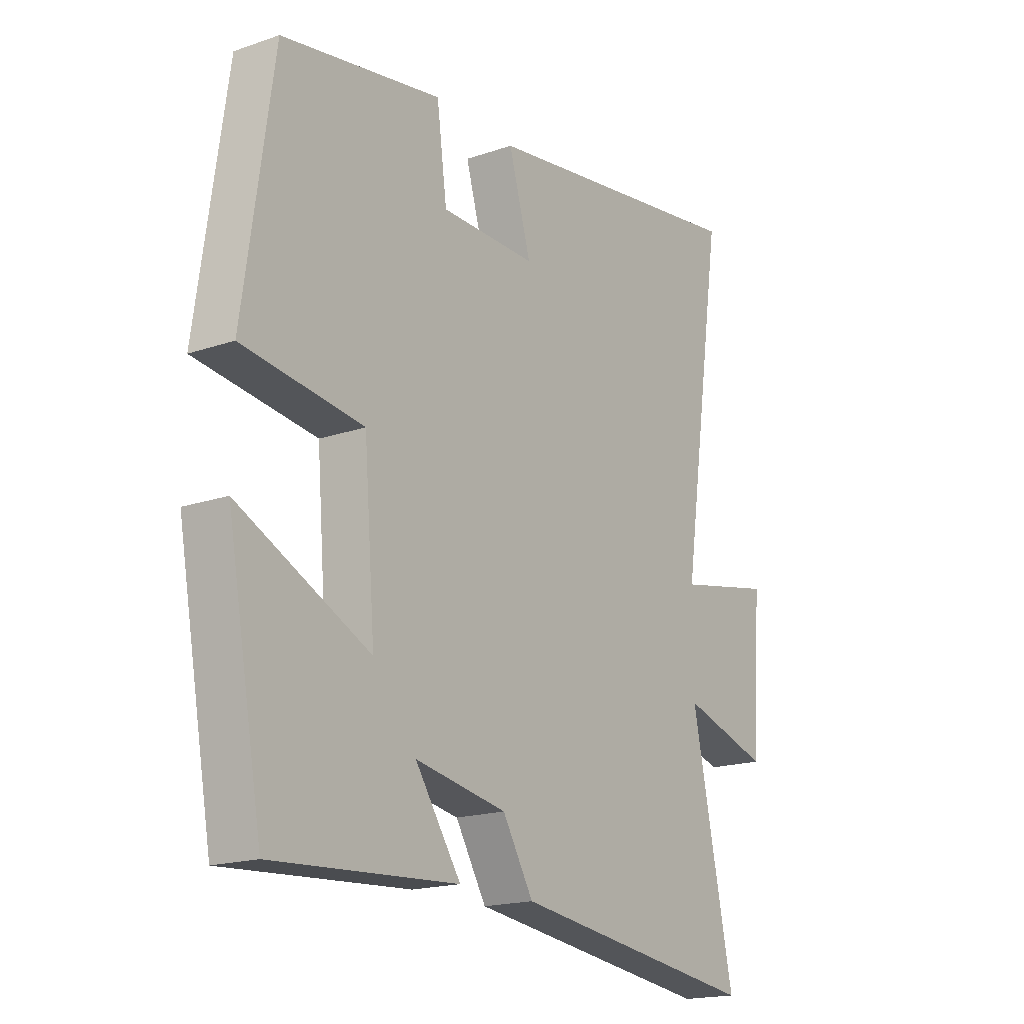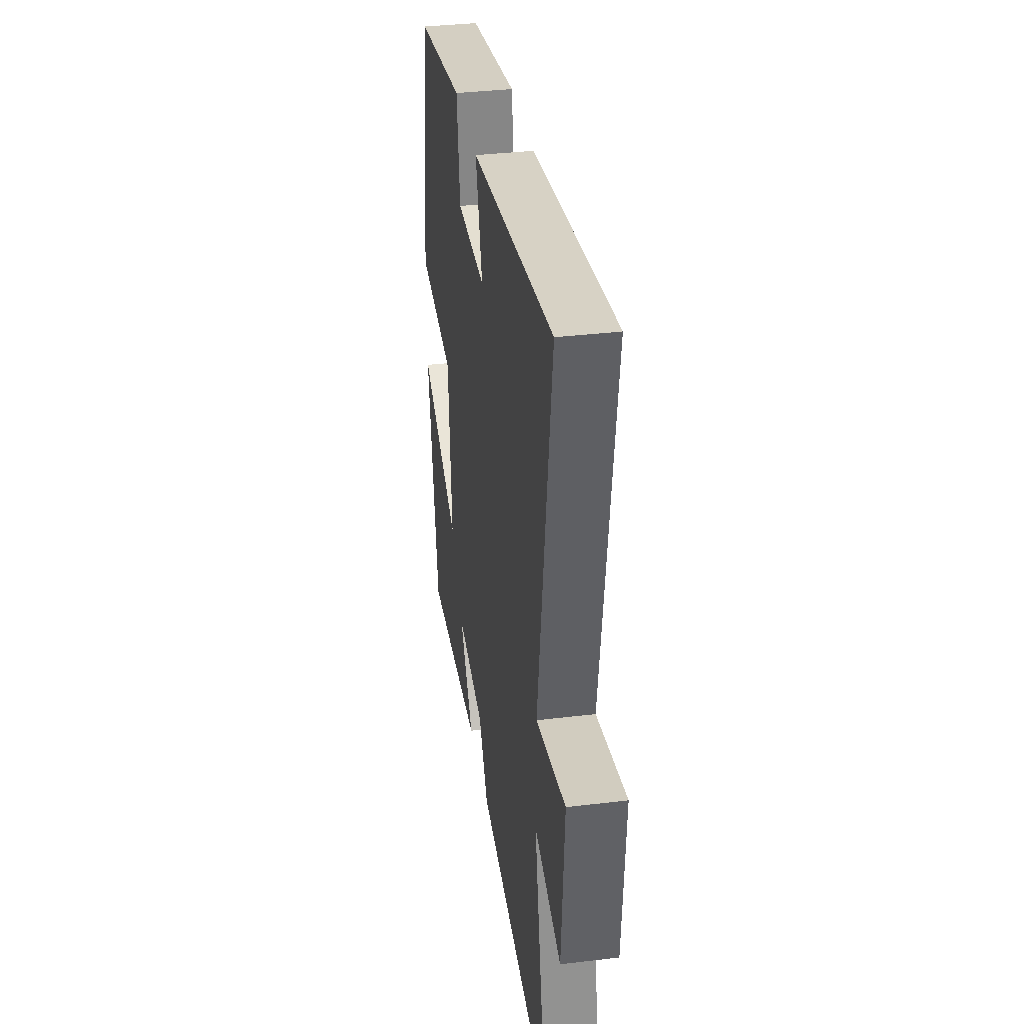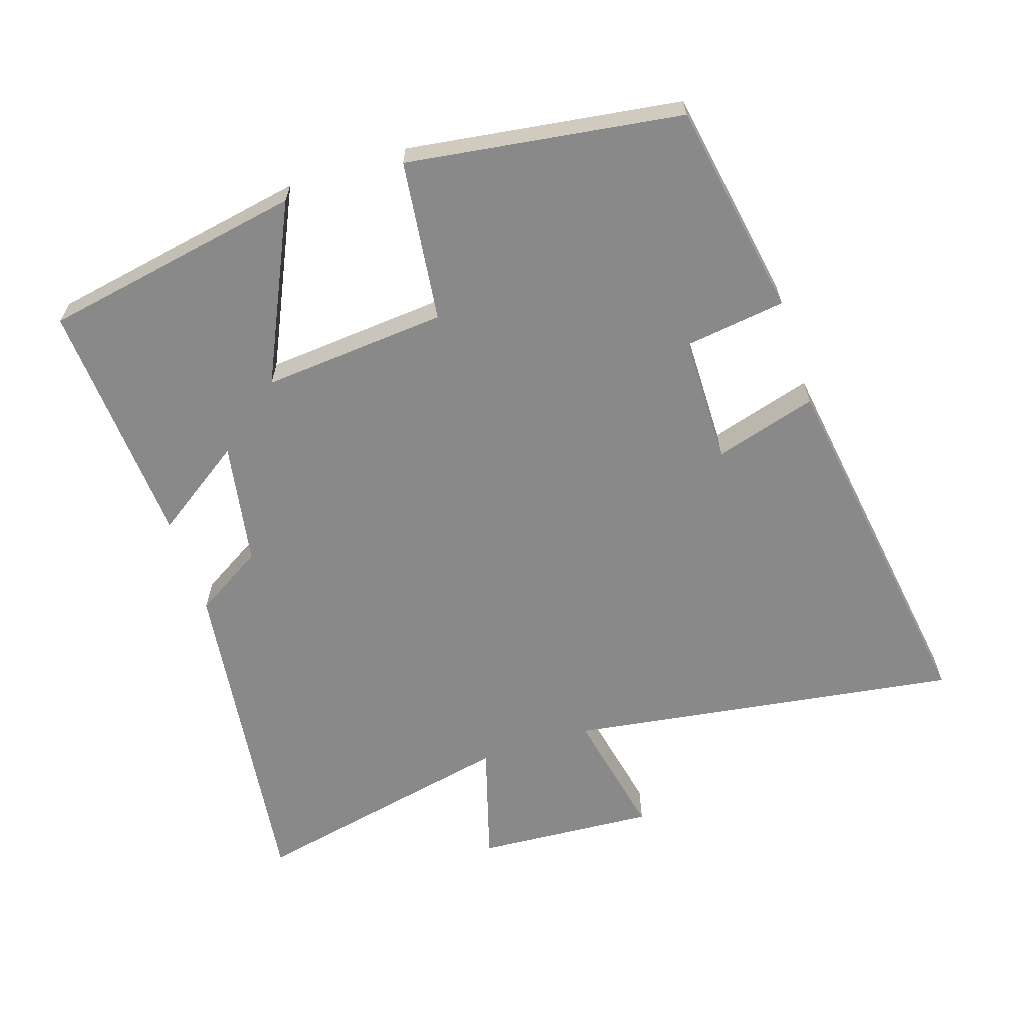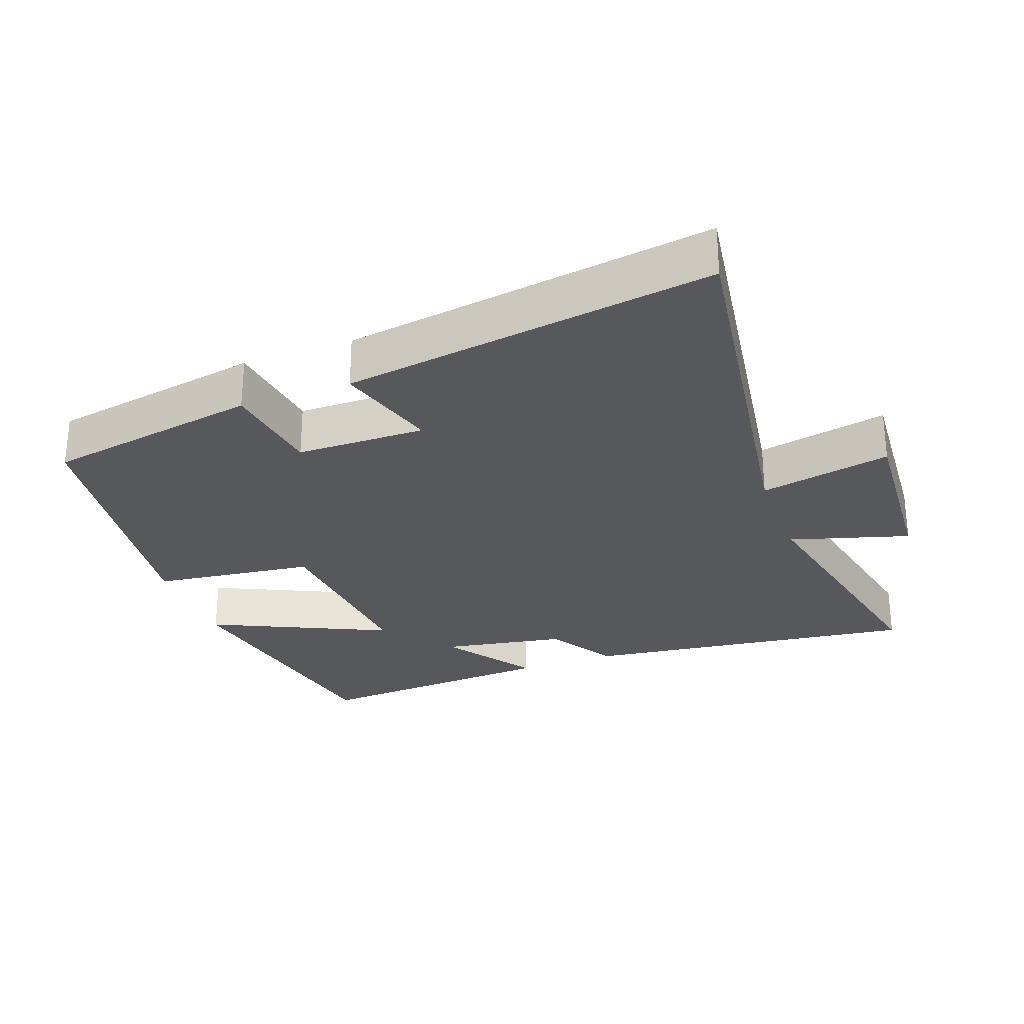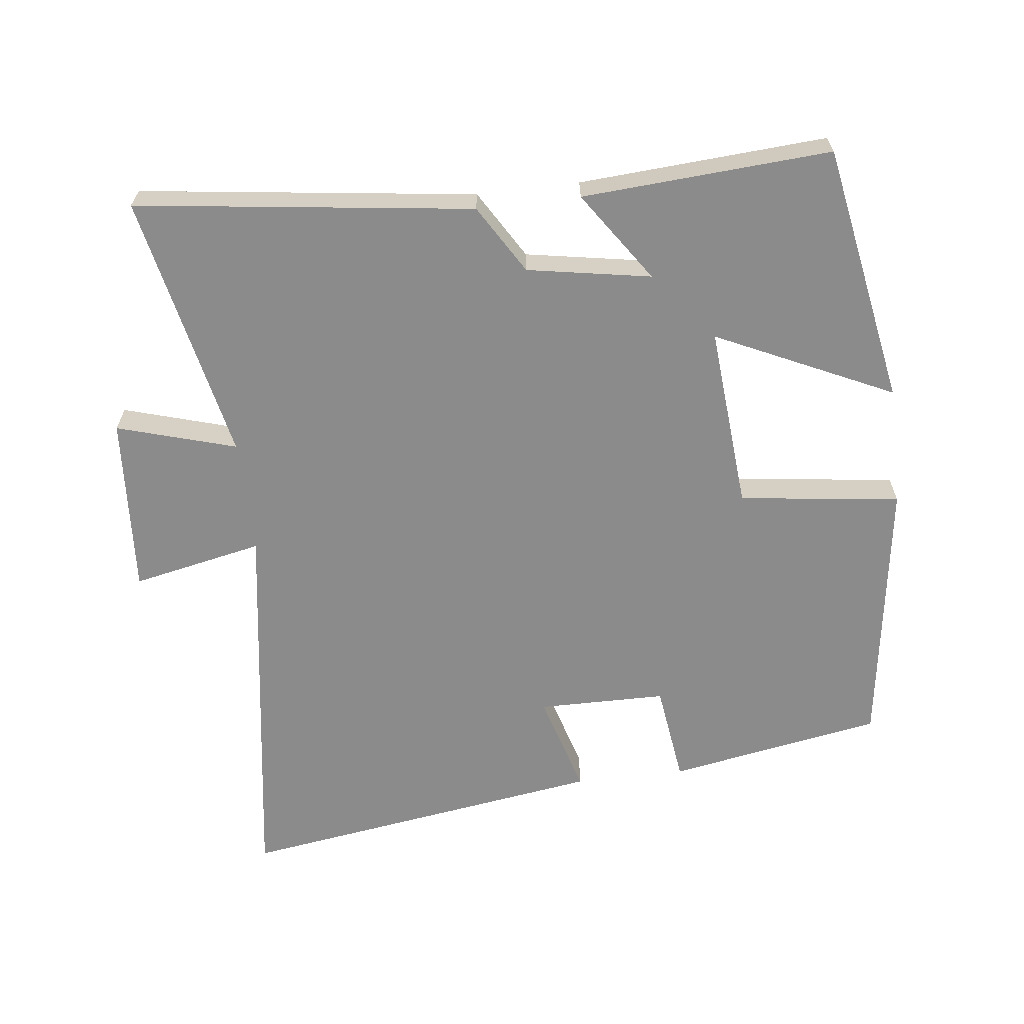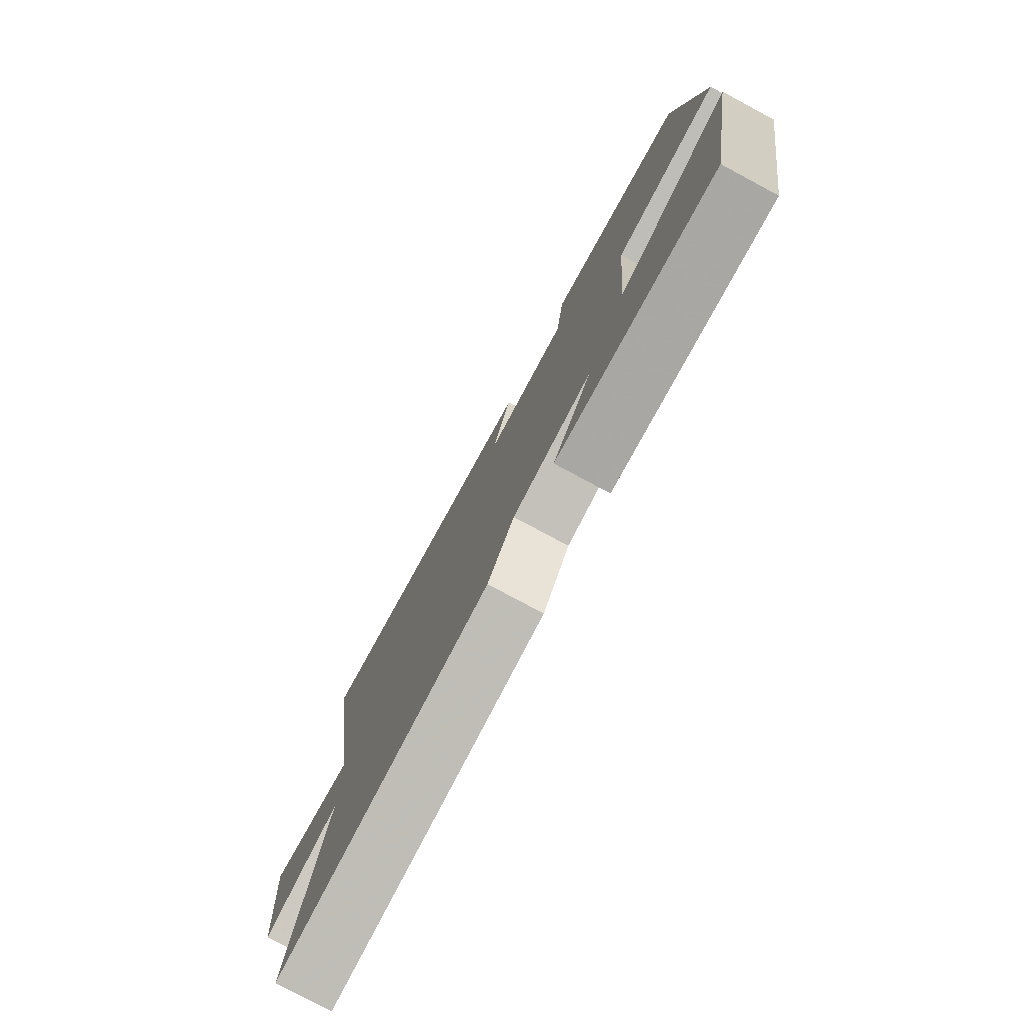
<metadata>
{"format":"obj","ext":"obj","renderer":"f3d","projection":"perspective","resolution":1024,"background":"white","views":[{"elev":-18.0,"azim":-56.0,"up":"+Z"},{"elev":36.1,"azim":81.0,"up":"+Z"},{"elev":-63.1,"azim":-71.9,"up":"+Y"},{"elev":-27.9,"azim":20.3,"up":"+Y"},{"elev":-63.8,"azim":-173.2,"up":"+Y"},{"elev":-78.4,"azim":-118.2,"up":"+Z"}]}
</metadata>
<code>
v -0.43 0.07 -0.524
v -0.5 0.07 -0.14
v -0.24 0.07 -0.262
v -0.262 0.07 0.01
v -0.5 0.07 0.04
v -0.442 0.07 0.444
v -0.125 0.07 0.5
v -0.105 0.07 0.351
v 0.085 0.07 0.349
v 0.041 0.07 0.5
v 0.586 0.07 0.581
v 0.5 0.07 0.003
v 0.693 0.07 0.043
v 0.675 0.07 -0.221
v 0.5 0.07 -0.169
v 0.583 0.07 -0.564
v 0.088 0.07 -0.5
v 0.027 0.07 -0.399
v -0.155 0.07 -0.367
v -0.064 0.07 -0.5
v -0.43 0 -0.524
v -0.5 0 -0.14
v -0.24 0 -0.262
v -0.262 0 0.01
v -0.5 0 0.04
v -0.442 0 0.444
v -0.125 0 0.5
v -0.105 0 0.351
v 0.085 0 0.349
v 0.041 0 0.5
v 0.586 0 0.581
v 0.5 0 0.003
v 0.693 0 0.043
v 0.675 0 -0.221
v 0.5 0 -0.169
v 0.583 0 -0.564
v 0.088 0 -0.5
v 0.027 0 -0.399
v -0.155 0 -0.367
v -0.064 0 -0.5
f 1 2 3
f 20 1 3
f 19 20 3
f 18 19 3 4
f 15 16 17 18
f 15 18 4
f 12 13 14 15
f 12 15 4
f 9 10 11 12
f 12 4 5
f 9 12 5
f 8 9 5
f 5 6 7 8
f 23 22 21
f 23 21 40
f 23 40 39
f 24 23 39 38
f 38 37 36 35
f 24 38 35
f 35 34 33 32
f 24 35 32
f 32 31 30 29
f 25 24 32
f 25 32 29
f 25 29 28
f 28 27 26 25
f 1 21 22 2
f 2 22 23 3
f 3 23 24 4
f 4 24 25 5
f 5 25 26 6
f 6 26 27 7
f 7 27 28 8
f 8 28 29 9
f 9 29 30 10
f 10 30 31 11
f 11 31 32 12
f 12 32 33 13
f 13 33 34 14
f 14 34 35 15
f 15 35 36 16
f 16 36 37 17
f 17 37 38 18
f 18 38 39 19
f 19 39 40 20
f 20 40 21 1

</code>
